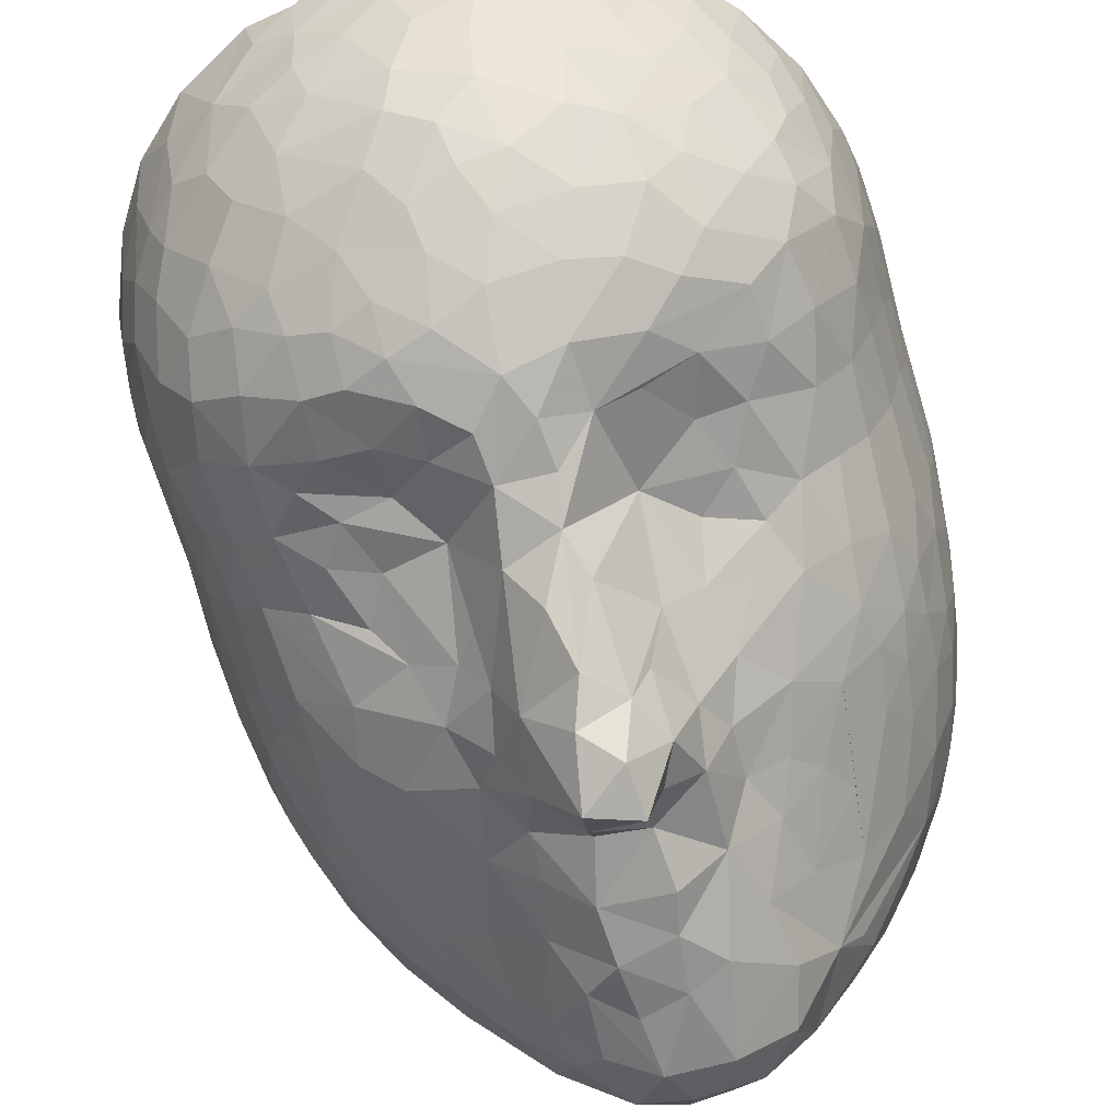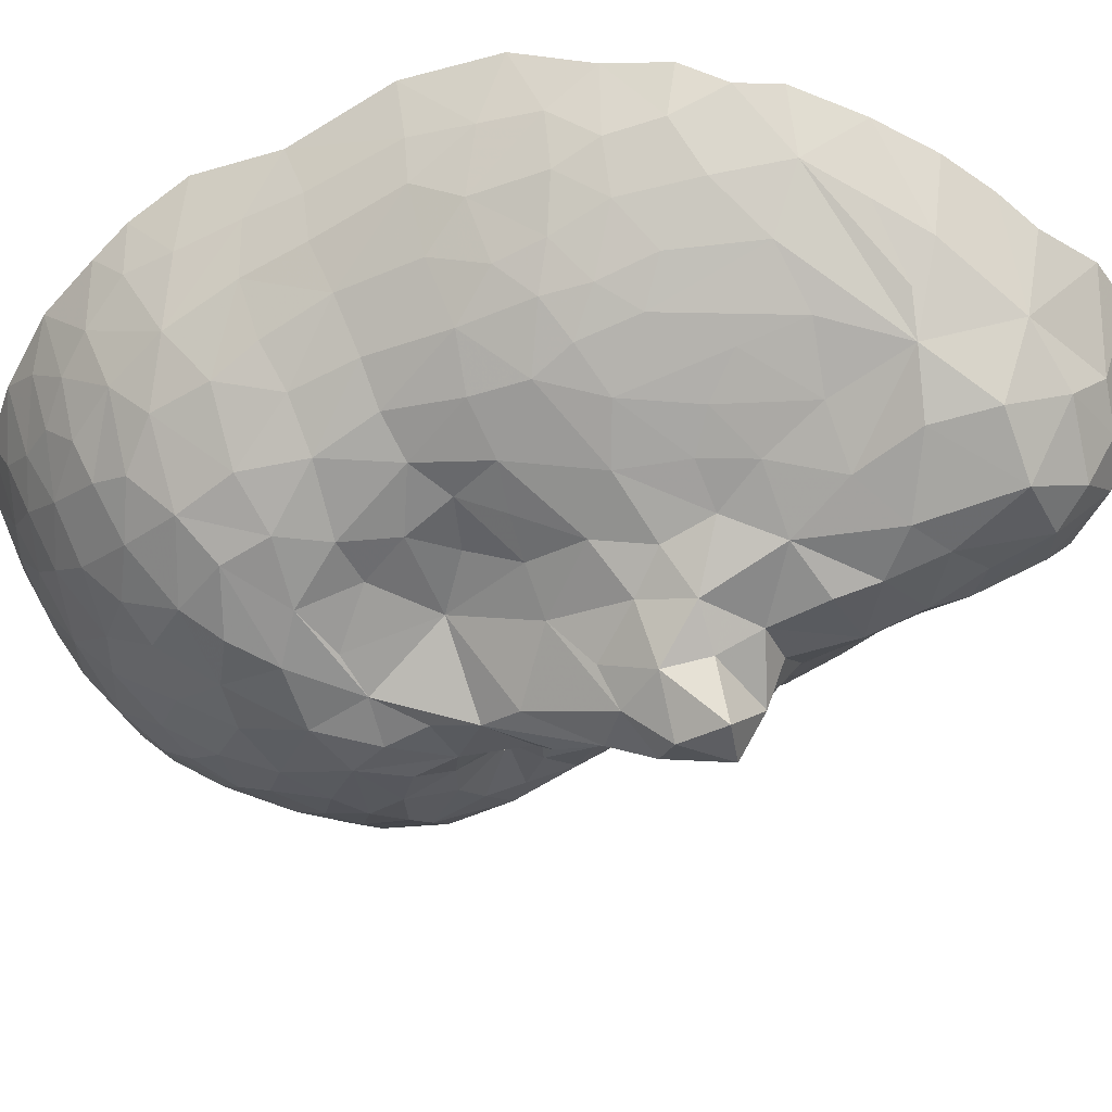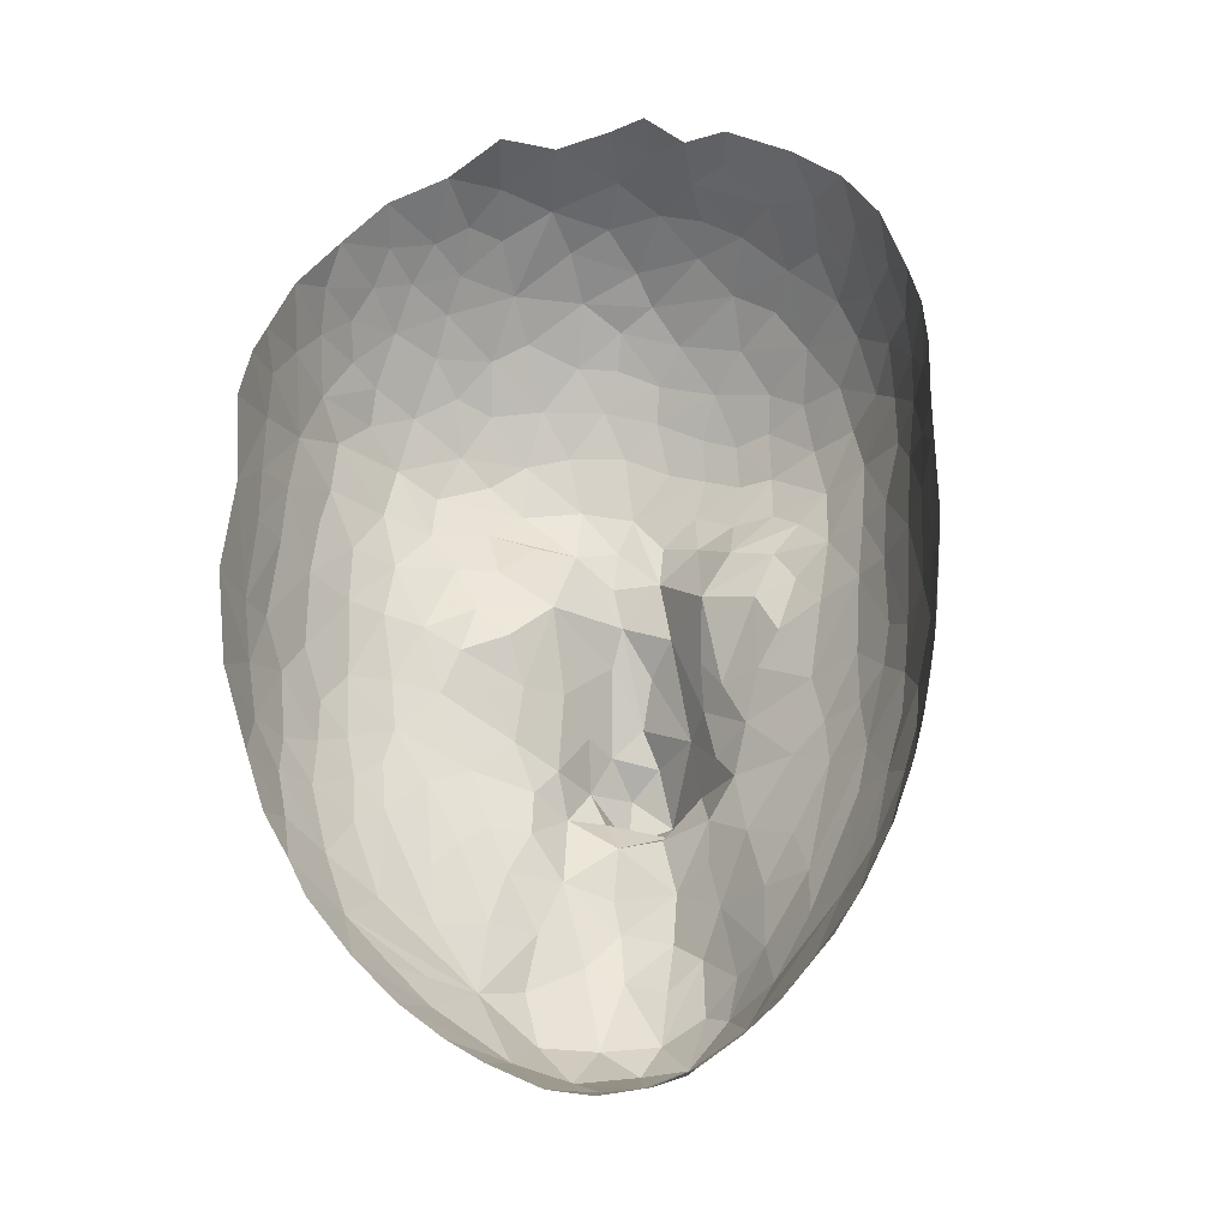
<metadata>
{"format":"obj","ext":"obj","renderer":"f3d","projection":"perspective","resolution":1024,"background":"white","views":[{"elev":-77.2,"azim":15.7,"up":"+Y"},{"elev":-37.3,"azim":118.0,"up":"+Y"},{"elev":-24.8,"azim":-170.5,"up":"+Z"}]}
</metadata>
<code>
v 0.8311 -3.831 3.782
v 0.6054 -4.26 4.033
v 0.1775 -4.305 3.771
v 0.321 -4.51 4.064
v 0.6731 -4.165 4.448
v 0.6113 -4.066 5.113
v 0.6616 -3.804 5.836
v 0.533 -4.172 6.48
v 0.1849 -4.338 6.559
v -0.9445 -4.136 7.031
v -0.6294 -4.223 7.162
v -1.648 -3.752 7.12
v -1.237 -3.925 7.434
v -2.487 -2.177 4.181
v -2.587 -1.701 4.013
v -2.568 -2.442 6.806
v -2.402 -2.844 7.086
v -2.436 -2.119 7.9
v -2.177 -2.162 8.361
v -1.382 -3.314 8.303
v -1.542 -2.974 8.495
v -0.9318 -4.07 7.4
v -0.7356 -3.15 8.821
v 0.3707 -2.186 9.439
v 0.04281 -2.972 9.088
v -0.4722 -3.741 8.301
v 0.9699 -2.815 8.972
v 0.5062 -2.728 9.172
v 0.9394 -3.242 8.658
v 0.502 -4.266 6.956
v 0.9957 -4.098 6.871
v 0.8383 -3.939 4.181
v 1.099 -3.451 2.9
v -0.563 -4.125 6.44
v -1.258 -3.893 6.596
v -0.8202 -3.584 2.029
v -1.02 -3.054 1.808
v -0.3094 -4.147 2.851
v -0.5775 -3.948 2.649
v -0.7405 -3.836 3.054
v -1.574 -3.479 4.865
v -1.681 -3.394 5.533
v -1.145 -3.441 3.08
v -1.397 -3.539 4.222
v -2.022 -3.132 5.61
v -1.106 -3.64 5.721
v -1.756 -3.491 6.118
v -1.503 -3.697 6.405
v -1.27 -3.704 6.136
v -0.6284 -3.827 5.84
v -1.111 -3.701 5.092
v -0.9843 -3.708 3.654
v -0.6336 -4.03 3.877
v -0.3309 -4.209 3.309
v 0.1382 -4.19 2.971
v -0.2065 -4.281 3.808
v -0.5193 -4.457 4.24
v -0.2162 -4.637 3.957
v 0.193 -4.968 4.031
v -0.1938 -4.981 4.164
v -0.8688 -3.914 4.216
v -0.6902 -4.129 4.468
v -0.436 -4.455 4.761
v -0.09688 -4.853 4.673
v -0.589 -4.162 4.91
v -0.2905 -4.317 5.677
v -0.8912 -3.771 6.218
v -0.1963 -4.3 6.21
v 0.2933 -4.692 4.746
v 0.1632 -4.971 4.431
v 0.219 -4.304 6.191
v 0.471 -4.601 4.384
v 0.1498 -4.371 5.841
v 0.2488 -4.43 5.495
v 0.2112 -4.267 3.29
v 0.09153 -4.086 2.524
v 0.5948 -4.022 3.399
v 0.7614 -3.81 2.894
v 0.4136 -4.052 2.658
v 0.2654 -3.916 1.916
v -0.09094 -3.751 1.654
v 0.1186 -3.143 1.393
v 0.8124 -3.069 1.636
v 2.027 -2.466 8.377
v 0.4629 -3.813 8.196
v 1.134 -3.727 6.172
v 1.49 -3.642 6.181
v 1.01 -3.621 5.515
v 0.9138 -3.803 5.105
v 0.7065 -3.602 1.889
v 2.306 -2.375 3.749
v 1.725 -3.629 6.522
v 1.406 -3.516 5.357
v 2.007 -3.446 7.088
v 2.584 -2.382 6.908
v 1.955 -3.31 6.089
v 1.302 -3.616 5.778
v 1.703 -3.382 5.53
v 1.992 -3.153 5.572
v -2.102 -3.317 6.72
v -1.835 -2.254 8.728
v 0.04671 -4.346 6.884
v -2.011 -3.441 7.123
v -2.413 -2.815 6.636
v -2.569 -2.147 5.026
v -2.245 -1.964 3.005
v -1.988 -2.027 2.52
v -2.038 -1.7 2.457
v -2.238 -3.092 7.267
v -2.636 -1.973 6.242
v -1.919 -3.382 7.528
v -1.575 -3.672 7.548
v -2.111 -2.989 7.776
v -2.385 -2.685 7.508
v -2.281 -2.552 7.899
v -1.423 -2.534 8.899
v -1.069 -2.325 9.201
v -1.04 -3.645 8.136
v -0.7601 -2.551 9.197
v -0.1567 -3.322 8.834
v 0.04783 -3.694 8.459
v 1.302 -2.099 9.191
v 1.354 -2.899 8.701
v 0.8751 -3.569 8.347
v 0.9763 -4.061 7.36
v 1.29 -3.975 7.134
v 0.86 -4.02 6.515
v 0.9917 -3.657 3.39
v -2.261 -2.807 4.999
v -1.8 -1.922 2.18
v -0.1666 -3.372 1.469
v -0.2347 -3.93 1.939
v -0.5087 -3.514 1.63
v -0.6061 -3.818 2.131
v -0.89 -3.619 2.389
v -0.274 -4.012 2.41
v -1.535 -3.086 3.078
v -1.98 -3.154 4.933
v -2.202 -2.858 4.668
v -0.6286 -3.999 3.501
v -2.068 -3.201 6.122
v -1.465 -3.591 5.843
v -1.748 -3.641 6.642
v -0.776 -3.912 5.053
v -0.9822 -3.848 4.66
v -0.08165 -4.557 5.419
v 2.152 -2.32 3.157
v 2.266 -1.729 2.917
v 1.954 -2.243 2.628
v 1.652 -2.479 2.293
v 1.131 -3.268 2.257
v 0.4285 -2.468 1.265
v 0.8881 -2.46 1.484
v 1.798 -1.959 2.196
v 0.7982 -3.922 7.841
v 1.706 -3.713 6.922
v 0.8327 -3.672 2.364
v 0.3994 -3.422 1.541
v 2.327 -2.529 4.189
v 2.548 -2.161 4.659
v 2.452 -2.467 5.673
v 2.08 -3.324 6.602
v 2.387 -2.867 7.09
v 2.46 -2.57 7.391
v 1.876 -3.213 4.54
v 1.917 -3.215 4.981
v 2.414 -2.803 6.605
v 2.225 -2.872 5.589
v -1.305 -3.555 5.36
v -2.249 -2.839 5.608
v -0.2259 -4.332 6.572
v -1.247 -3.996 7.015
v -0.624 -4.115 7.523
v -0.2993 -4.255 7.271
v -2.545 -1.364 3.612
v -2.621 -1.864 4.605
v -2.686 -1.652 5.163
v -2.743 -1.317 6.695
v -2.578 -2.335 7.17
v -2.549 -2.219 7.491
v -1.129 -1.987 9.311
v -1.022 -3.34 8.521
v -1.274 -3.768 7.733
v -0.2128 -4.1 7.723
v -0.4382 -2.858 9.113
v 0.403 -3.096 8.963
v 0.354 -3.47 8.663
v 1.854 -2.32 8.678
v 0.6007 -4.149 7.455
v -2.041 -2.884 4.011
v -2.382 -2.51 4.445
v -1.237 -3.089 2.187
v -1.376 -2.097 1.753
v -2.099 -2.296 2.992
v -1.676 -3.375 4.435
v -1.987 -3.085 4.452
v 0.02246 -4.721 5.001
v 1.166 -2.311 1.641
v 1.244 -3.777 7.749
v 1.513 -3.558 7.839
v 2.627 -1.936 5.038
v 2.672 -1.709 5.802
v 2.679 -1.742 6.269
v 2.656 -1.556 7.494
v 2.253 -2.727 7.805
v 1.645 -3.268 8.097
v 1.199 -3.532 8.176
v 1.618 -3.343 4.109
v 2.044 -2.696 3.547
v 2.558 -2.085 7.562
v 2.417 -2.281 7.832
v 2.179 -3.128 7.387
v 2.118 -3.028 7.703
v 1.862 -3.411 7.586
v 2.452 -2.45 4.999
v 2.202 -2.888 4.91
v 2.464 -1.984 3.732
v -0.5254 -4.266 6.826
v -0.8918 -4.046 6.604
v 0.09352 -4.214 7.444
v -2.755 -1.102 5.088
v -2.674 -1.386 4.362
v -2.512 -2.43 6.28
v -2.472 -2.422 5.672
v -2.357 -2.099 3.47
v -2.279 -1.595 2.891
v -2.447 -1.72 3.421
v -2.47 -2.035 3.814
v -2.675 -1.934 6.833
v -1.647 -3.378 7.946
v -2.074 -2.606 8.214
v -1.963 -2.912 8.101
v -2.602 -1.723 7.629
v -0.126 -2.094 9.502
v -0.4369 -1.959 9.512
v -0.754 -2.171 9.368
v -1.153 -2.891 8.83
v -0.7663 -3.919 7.867
v -0.4269 -2.332 9.38
v -0.1093 -2.582 9.302
v 0.8057 -1.946 9.433
v -0.2619 -3.545 8.608
v -0.2589 -3.954 8.021
v 0.8975 -2.396 9.226
v 1.795 -1.978 8.906
v 1.515 -2.554 8.829
v 1.214 -2.59 8.995
v 1.743 -2.703 8.537
v 2.172 -1.909 8.501
v 1.511 -3.087 8.428
v 0.1072 -3.881 8.177
v 1.268 -3.893 6.617
v 0.9905 -3.845 4.612
v -2.423 -2.509 4.858
v -2.212 -2.474 3.618
v -1.829 -2.534 2.691
v -1.144 -3.365 2.554
v -1.612 -2.347 2.139
v -1.07 -2.384 1.592
v -0.564 -3.03 1.471
v -0.7021 -2.555 1.4
v -1.714 -3.24 4.027
v -0.5852 -4.021 5.305
v -0.3511 -2.564 1.27
v 1.81 -2.69 2.889
v 2.654 -1.667 4.528
v 2.684 -1.157 4.299
v 2.556 -1.441 3.696
v 2.42 -1.531 3.229
v 2.118 -1.748 2.616
v 1.36 -2.683 1.998
v 0.05723 -2.533 1.217
v 1.476 -2.143 1.87
v 1.511 -3.788 7.361
v 1.519 -3.174 3.3
v 1.349 -3.407 3.578
v 2.69 -1.814 6.796
v 2.485 -1.702 7.999
v 2.214 -2.489 8.08
v 1.564 -3.484 4.953
v 2.438 -2.625 6.236
v 2.238 -2.961 6.121
v 2.347 -2.607 4.572
v -2.286 -2.896 6.151
v -1.686 -1.947 9.013
v -1.824 -2.683 8.466
v 1.314 -2.98 2.198
v 1.93 -2.887 8.165
v 2.592 -2.077 5.795
v -2.11 -1.829 8.632
v -2.402 -1.723 8.18
v 1.144 -3.615 3.778
v -1.538 -2.936 2.664
v -1.962 -2.827 3.6
v 0.4487 -4.404 4.832
v 0.2583 -4.041 7.844
v 2.692 -1.588 5.033
v 2.329 -2.057 8.162
v 2.591 -2.176 6.321
v 1.294 -3.626 4.283
v 2.167 -2.837 4.338
v 2.098 -2.81 3.983
v -2.702 -1.478 4.842
v 2.369 -1.918 3.32
v -2.703 -1.52 7.175
v -2.604 -2.015 5.772
v -2.714 -1.413 5.855
v -2.736 -1.251 6.149
v -2.346 -2.469 4.1
v 2.593 -1.713 4.07
v 2.488 -2.133 4.078
v 2.728 -1.298 5.943
v 2.752 -1.223 6.679
v 1.461 -3.08 2.801
v 2.716 -1.399 7.185
v 1.932 -3.085 4.214
v -2.662 -1.119 4.102
v 2.668 -1.821 7.211
v -1.395 -3.339 3.479
v 1.237 -3.651 5.043
v 1.874 -2.984 3.747
v -0.8057 -2.855 9.013
v 2.754 -1.102 5.078
f 32 5 2
f 45 41 42
f 50 49 46
f 53 54 56
f 58 4 59
f 58 56 3
f 78 77 79
f 150 154 149
f 216 301 283
f 221 222 176
f 238 26 118
f 72 2 5
f 133 134 36
f 48 47 49
f 74 7 73
f 151 83 271
f 157 90 151
f 1 77 128
f 237 182 23
f 247 27 123
f 37 36 192
f 195 138 196
f 145 61 62
f 275 276 33
f 210 204 278
f 94 156 92
f 68 71 9
f 15 175 227
f 210 278 211
f 10 218 11
f 100 17 104
f 114 113 115
f 231 101 19
f 235 239 234
f 117 116 119
f 112 12 13
f 262 195 196
f 144 145 65
f 82 158 131
f 199 207 155
f 191 254 105
f 13 22 238
f 5 6 295
f 225 255 228
f 17 100 109
f 232 21 286
f 218 102 11
f 234 240 24
f 26 238 243
f 241 244 122
f 246 247 123
f 243 296 251
f 125 126 274
f 129 170 254
f 130 258 107
f 293 192 257
f 37 259 261
f 133 260 131
f 66 63 146
f 310 217 268
f 288 250 206
f 124 207 29
f 187 85 124
f 296 189 155
f 33 276 128
f 310 266 160
f 300 208 165
f 213 214 212
f 184 243 238
f 56 54 3
f 59 60 58
f 63 65 62
f 64 60 70
f 136 38 39
f 68 102 171
f 22 11 173
f 102 68 9
f 114 109 113
f 231 232 286
f 181 116 117
f 173 184 238
f 134 133 132
f 38 76 55
f 45 129 138
f 47 42 142
f 48 143 47
f 3 54 75
f 57 53 56
f 53 57 61
f 62 61 57
f 146 73 66
f 8 71 73
f 58 3 4
f 77 75 55
f 40 38 54
f 77 55 79
f 299 202 203
f 156 94 274
f 211 205 164
f 163 212 94
f 96 92 87
f 54 38 55
f 47 143 100
f 111 230 113
f 179 114 180
f 6 253 89
f 128 292 1
f 76 132 80
f 133 36 37
f 133 37 260
f 81 133 131
f 132 133 81
f 50 66 68
f 197 64 69
f 80 158 90
f 96 99 168
f 172 13 12
f 181 117 236
f 236 117 119
f 20 118 182
f 22 13 172
f 322 237 23
f 186 25 120
f 24 28 244
f 27 28 29
f 186 187 29
f 84 248 288
f 30 9 8
f 126 125 31
f 252 127 86
f 4 3 2
f 1 2 77
f 257 135 40
f 190 196 139
f 45 138 41
f 50 68 34
f 83 90 158
f 91 147 217
f 271 83 273
f 31 252 156
f 288 213 205
f 199 200 207
f 95 164 163
f 166 165 216
f 168 99 216
f 95 163 167
f 98 96 87
f 98 99 96
f 103 100 143
f 218 10 219
f 290 101 285
f 116 285 101
f 221 317 222
f 116 21 237
f 122 246 245
f 300 32 1
f 249 298 278
f 124 85 155
f 14 191 176
f 113 232 115
f 183 13 238
f 185 120 25
f 107 258 256
f 260 264 131
f 319 137 43
f 190 262 196
f 144 263 50
f 50 263 65
f 69 295 6
f 304 268 217
f 151 271 150
f 273 83 198
f 125 274 199
f 126 156 274
f 298 279 211
f 207 200 206
f 318 210 95
f 280 165 166
f 254 170 224
f 306 223 110
f 229 178 308
f 103 111 109
f 182 21 20
f 239 235 236
f 11 22 10
f 121 243 251
f 245 188 249
f 29 250 123
f 296 85 251
f 189 125 155
f 252 31 8
f 145 51 41
f 63 64 197
f 150 287 151
f 150 271 154
f 199 274 200
f 212 214 94
f 168 216 215
f 216 165 301
f 143 172 12
f 238 22 173
f 19 101 290
f 224 105 254
f 14 228 255
f 225 227 106
f 105 224 306
f 229 110 16
f 177 306 307
f 179 17 114
f 233 18 291
f 101 231 286
f 220 102 30
f 242 182 26
f 182 118 26
f 239 236 119
f 234 239 240
f 244 241 24
f 121 242 26
f 122 244 247
f 29 28 186
f 84 249 188
f 288 248 250
f 248 123 250
f 243 184 296
f 30 8 31
f 30 31 125
f 5 32 253
f 81 131 158
f 190 255 294
f 44 41 195
f 81 80 132
f 131 264 272
f 152 83 82
f 148 304 147
f 154 271 273
f 154 270 149
f 253 32 300
f 310 160 311
f 313 277 312
f 200 274 214
f 321 208 314
f 209 302 321
f 160 201 215
f 211 279 205
f 164 213 212
f 162 282 167
f 98 280 166
f 301 165 316
f 302 316 321
f 159 301 302
f 181 285 116
f 116 101 286
f 15 317 175
f 177 303 176
f 54 55 75
f 286 21 116
f 129 45 170
f 135 134 39
f 140 40 54
f 73 68 66
f 59 70 60
f 209 147 91
f 7 97 86
f 93 98 97
f 88 97 7
f 34 218 219
f 303 221 176
f 264 260 261
f 268 304 269
f 93 88 89
f 211 278 298
f 78 33 128
f 12 112 111
f 14 176 15
f 22 172 10
f 240 28 24
f 248 246 123
f 170 45 141
f 257 40 43
f 42 47 45
f 142 46 49
f 46 169 51
f 64 70 69
f 87 92 252
f 161 281 282
f 281 167 282
f 166 99 98
f 171 218 34
f 102 218 171
f 223 16 110
f 82 272 152
f 299 281 161
f 230 232 113
f 185 25 240
f 187 124 29
f 199 155 125
f 312 202 297
f 204 318 315
f 202 299 289
f 204 210 318
f 320 253 280
f 176 191 105
f 232 230 21
f 180 114 115
f 237 21 182
f 23 182 242
f 188 246 248
f 30 102 9
f 191 139 254
f 132 39 134
f 134 135 36
f 262 137 319
f 41 138 195
f 145 44 61
f 144 51 145
f 146 63 197
f 266 267 323
f 84 288 279
f 300 292 208
f 159 91 311
f 161 215 201
f 162 94 92
f 91 159 302
f 95 167 299
f 211 164 210
f 213 164 205
f 96 282 162
f 217 311 91
f 172 219 10
f 174 184 173
f 36 135 257
f 41 51 42
f 50 67 49
f 2 3 77
f 8 9 71
f 106 107 194
f 111 113 109
f 291 18 19
f 186 120 187
f 251 85 121
f 220 30 189
f 32 2 1
f 7 8 73
f 194 255 225
f 136 76 38
f 38 40 39
f 43 40 52
f 45 47 141
f 142 42 169
f 140 53 52
f 140 54 53
f 60 57 58
f 58 57 56
f 63 60 64
f 67 50 34
f 68 73 71
f 70 59 72
f 4 2 72
f 59 4 72
f 77 3 75
f 128 77 78
f 55 76 79
f 151 90 83
f 157 78 79
f 315 318 277
f 88 93 97
f 300 165 280
f 216 283 215
f 169 42 51
f 12 103 143
f 172 35 219
f 229 179 305
f 190 191 309
f 80 79 76
f 256 255 194
f 262 44 195
f 139 196 138
f 57 60 63
f 72 295 69
f 86 87 252
f 86 97 87
f 6 89 7
f 80 157 79
f 266 297 201
f 202 289 297
f 210 164 95
f 94 162 163
f 168 161 282
f 104 223 284
f 191 14 309
f 106 194 225
f 227 225 228
f 305 179 233
f 17 179 16
f 84 188 248
f 125 189 30
f 127 7 86
f 7 127 8
f 141 47 100
f 284 170 141
f 39 132 136
f 257 43 137
f 140 52 40
f 49 47 142
f 50 46 144
f 63 62 57
f 48 67 35
f 34 219 67
f 67 219 35
f 67 48 49
f 80 81 158
f 83 158 82
f 84 298 249
f 88 7 89
f 33 78 151
f 151 78 157
f 277 318 95
f 162 92 96
f 98 87 97
f 40 135 39
f 68 171 34
f 11 174 173
f 222 15 176
f 16 179 229
f 231 19 115
f 116 237 119
f 239 119 240
f 255 190 309
f 257 192 36
f 151 265 314
f 150 149 287
f 291 19 290
f 108 107 106
f 227 228 15
f 177 105 306
f 119 237 322
f 25 28 240
f 120 23 242
f 26 243 121
f 184 220 296
f 127 252 8
f 139 129 254
f 258 130 193
f 262 319 44
f 319 43 52
f 74 69 6
f 148 149 270
f 277 95 203
f 155 207 124
f 89 320 93
f 253 320 89
f 289 299 161
f 223 224 284
f 170 284 224
f 226 106 227
f 176 105 177
f 307 110 308
f 17 109 114
f 183 112 13
f 115 18 180
f 119 322 185
f 185 23 120
f 292 128 276
f 139 138 129
f 266 310 267
f 208 276 275
f 147 209 265
f 266 201 160
f 201 289 161
f 206 214 213
f 161 168 215
f 164 212 163
f 99 166 216
f 316 302 301
f 100 104 284
f 172 143 35
f 317 15 222
f 103 12 111
f 14 255 309
f 226 108 106
f 15 228 14
f 16 223 104
f 17 16 104
f 308 110 229
f 118 230 183
f 183 230 112
f 233 179 180
f 233 180 18
f 232 231 115
f 18 115 19
f 230 20 21
f 20 230 118
f 118 183 238
f 102 174 11
f 23 185 322
f 240 119 185
f 120 242 187
f 188 245 246
f 122 247 246
f 244 27 247
f 27 244 28
f 186 28 25
f 121 187 242
f 123 27 29
f 250 29 207
f 121 85 187
f 296 220 189
f 72 5 295
f 6 7 74
f 191 190 139
f 107 108 130
f 132 76 136
f 258 37 256
f 259 37 258
f 193 259 258
f 137 262 190
f 44 52 61
f 61 52 53
f 145 62 65
f 144 65 263
f 265 149 147
f 217 147 304
f 217 310 311
f 267 310 268
f 148 269 304
f 148 147 149
f 153 198 83
f 250 207 206
f 85 296 155
f 31 156 126
f 252 92 156
f 300 1 292
f 275 33 314
f 314 33 151
f 160 159 311
f 159 160 283
f 298 84 279
f 205 279 288
f 206 200 214
f 214 274 94
f 302 209 91
f 159 283 301
f 283 160 215
f 162 167 163
f 93 320 280
f 281 299 167
f 98 93 280
f 208 321 316
f 316 165 208
f 141 100 284
f 143 48 35
f 220 174 102
f 220 184 174
f 230 111 112
f 69 74 197
f 221 177 307
f 192 256 37
f 282 96 168
f 203 202 312
f 292 276 208
f 44 145 41
f 46 51 144
f 70 72 69
f 153 83 152
f 80 90 157
f 265 321 314
f 307 308 221
f 103 109 100
f 253 6 5
f 203 312 277
f 266 323 297
f 65 66 50
f 131 272 82
f 44 319 52
f 312 297 323
f 253 300 280
f 137 293 257
f 275 314 208
f 294 137 190
f 293 294 256
f 169 46 142
f 197 73 146
f 289 201 297
f 224 223 306
f 306 110 307
f 256 294 255
f 265 151 149
f 107 256 194
f 293 256 192
f 260 37 261
f 293 137 294
f 66 65 63
f 73 197 74
f 287 149 151
f 277 313 315
f 299 203 95
f 288 206 213
f 265 209 321
f 178 229 305
f 221 303 177

</code>
